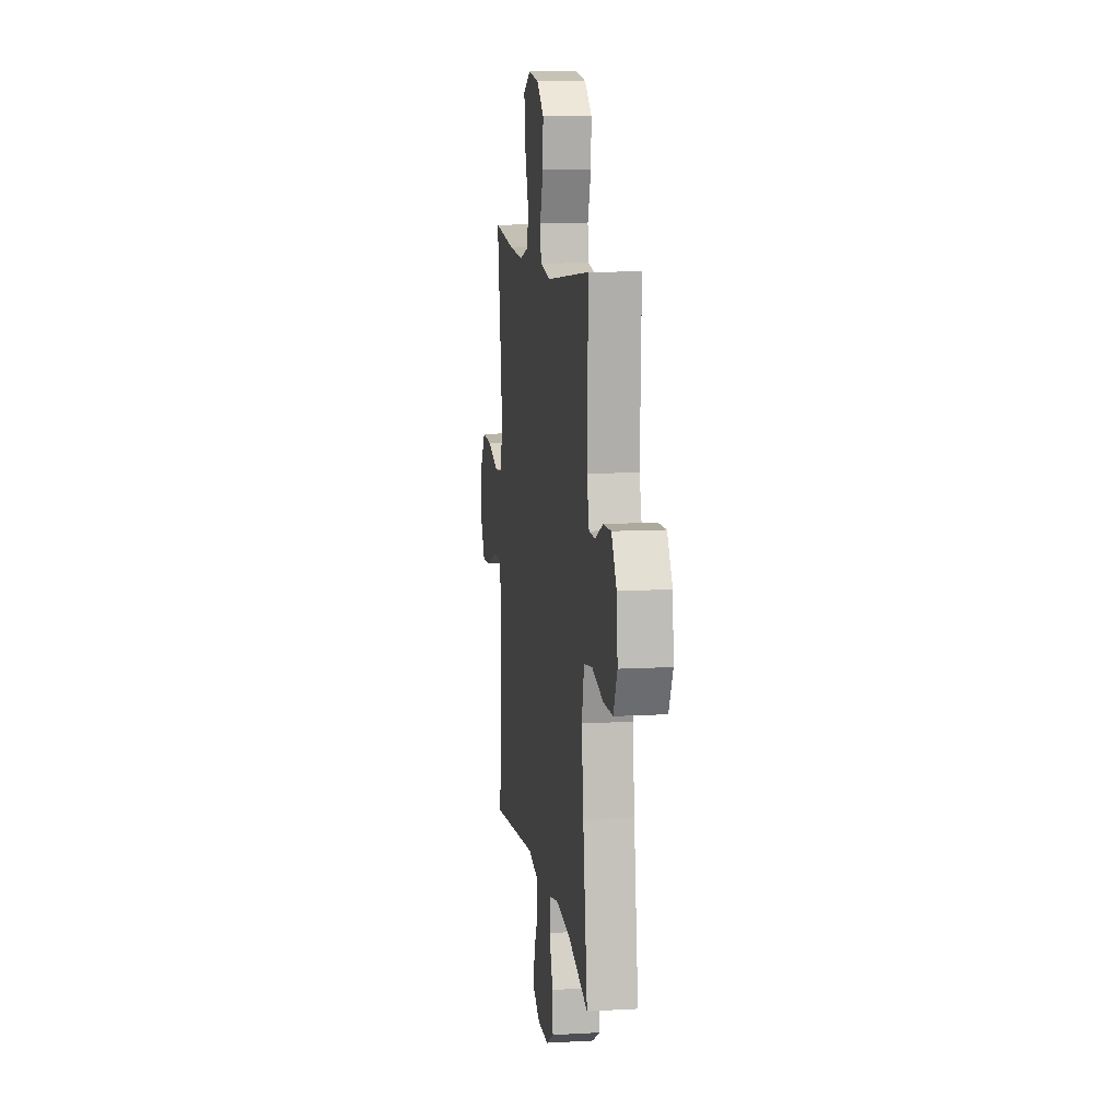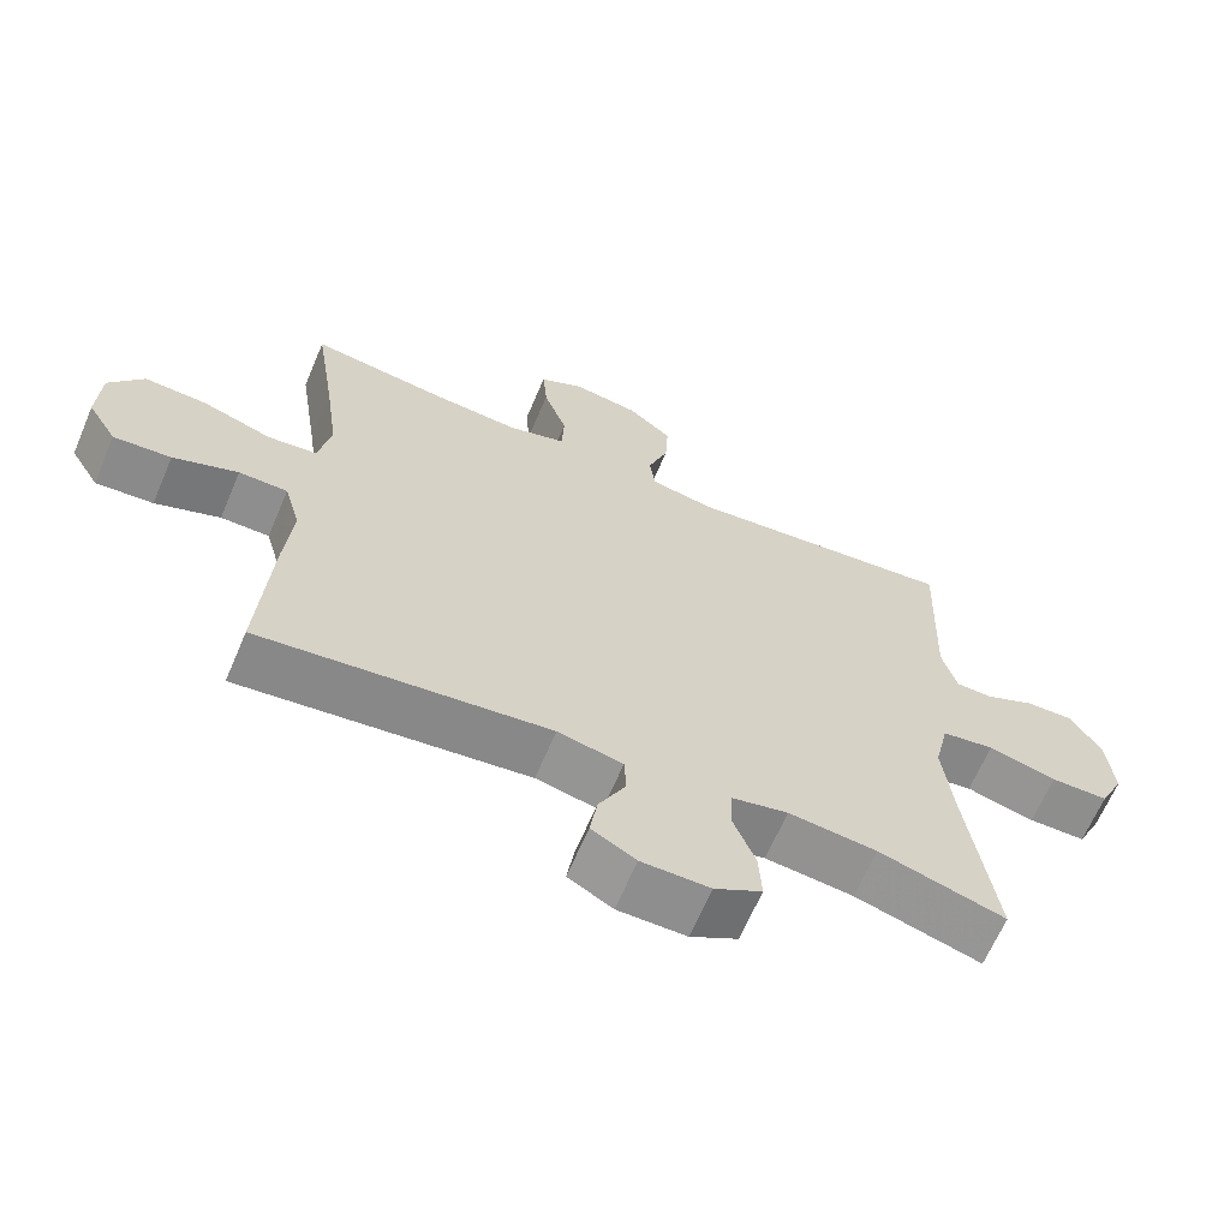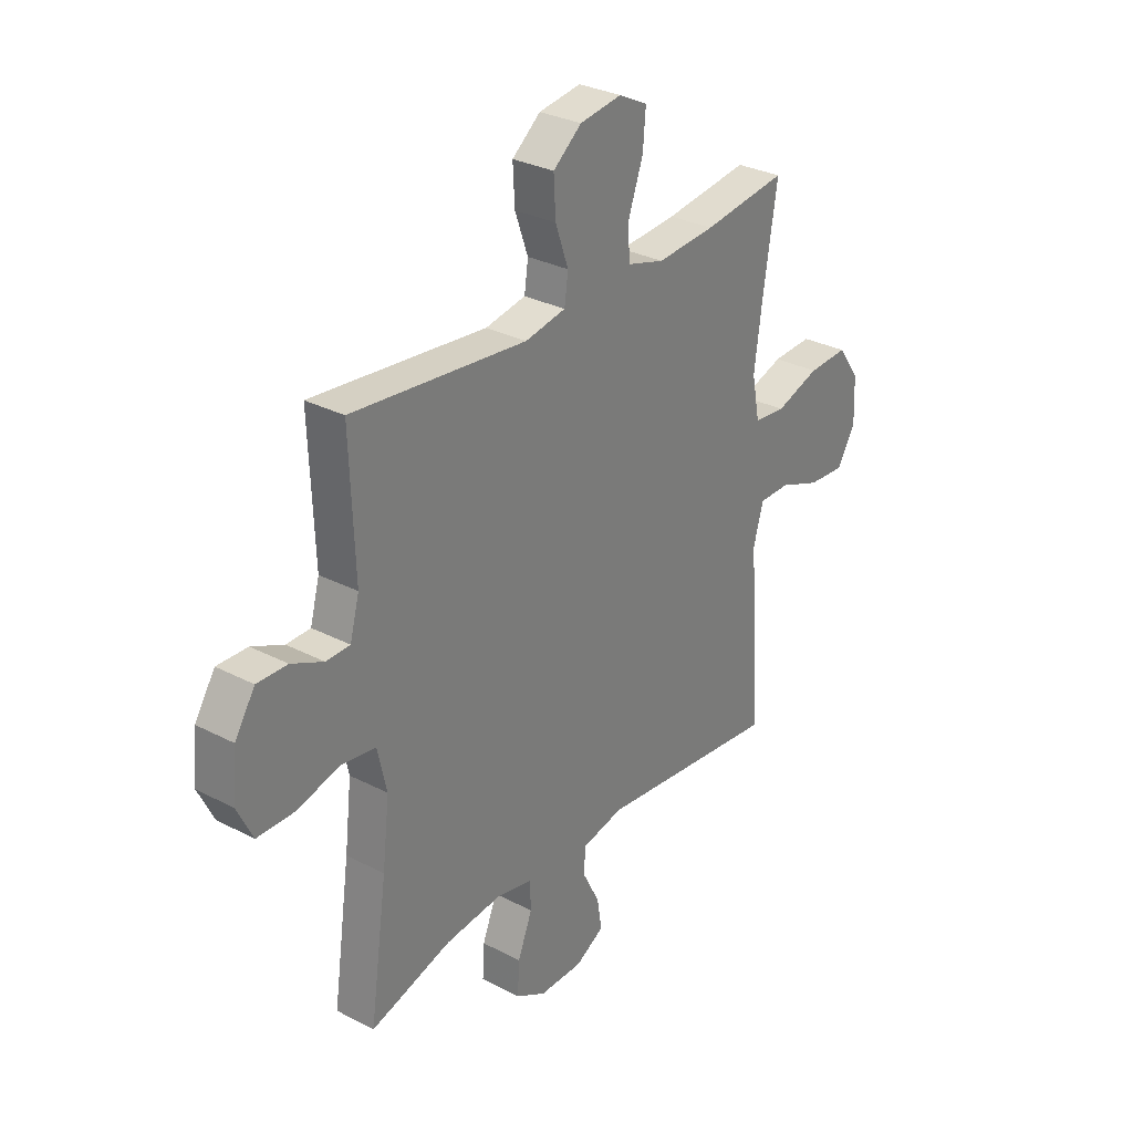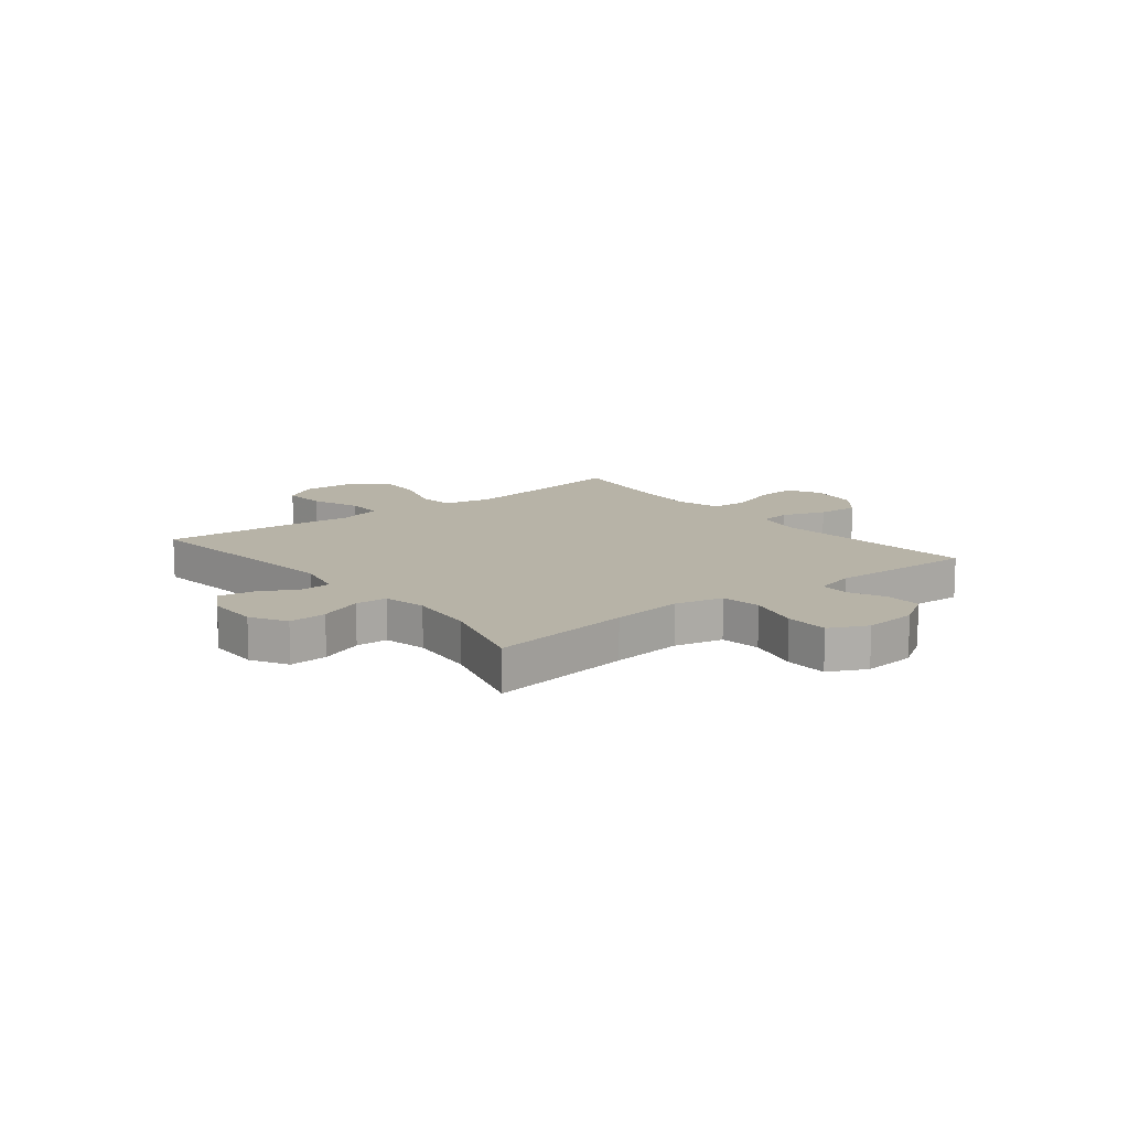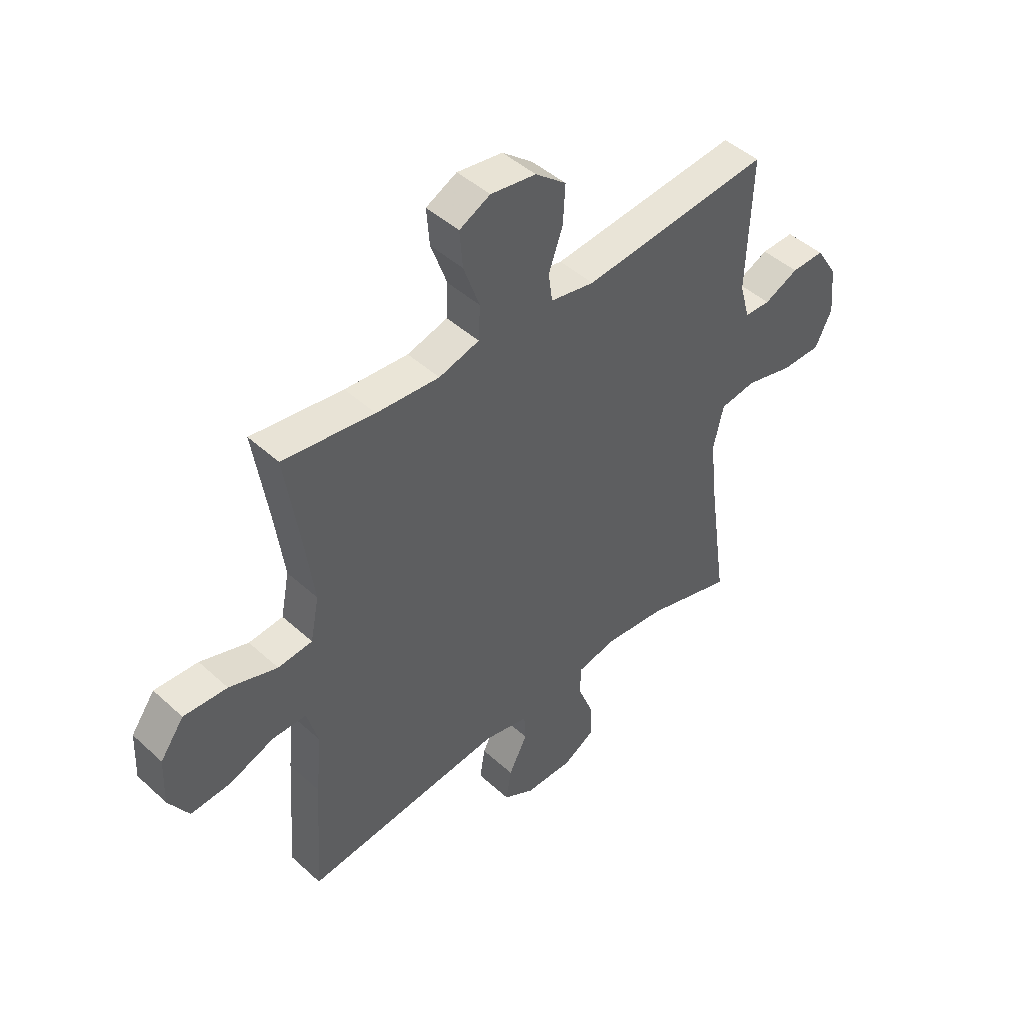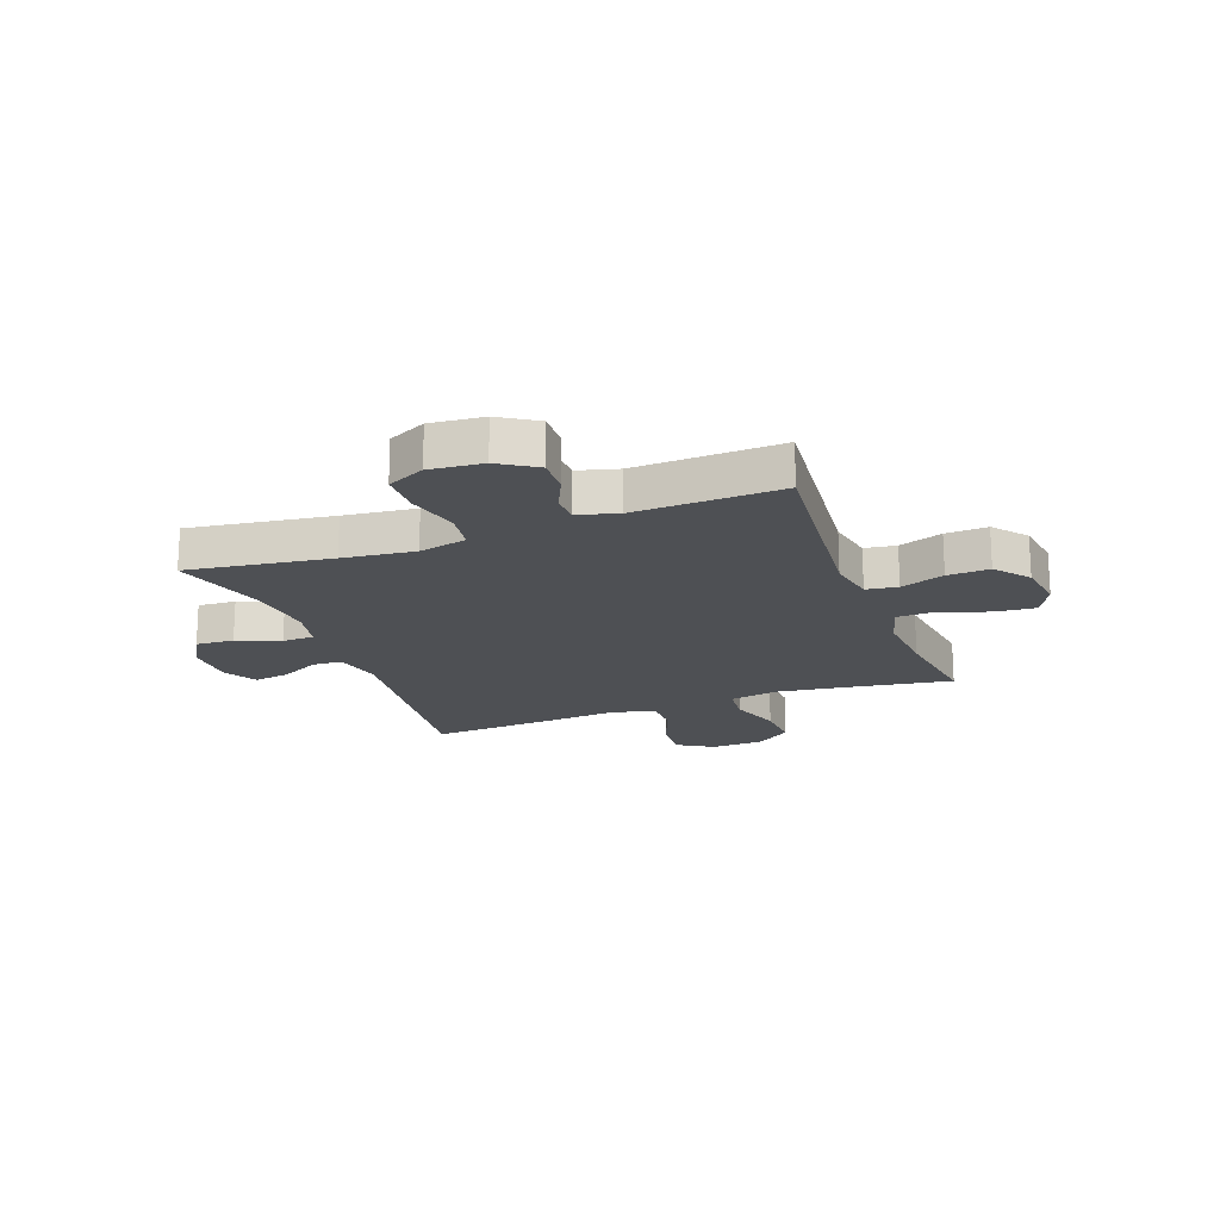
<metadata>
{"format":"obj","ext":"obj","renderer":"f3d","projection":"perspective","resolution":1024,"background":"white","views":[{"elev":10.6,"azim":-98.0,"up":"+Z"},{"elev":-65.0,"azim":156.9,"up":"+Z"},{"elev":30.3,"azim":-53.0,"up":"+Z"},{"elev":12.6,"azim":-128.5,"up":"+Y"},{"elev":45.7,"azim":136.2,"up":"+Z"},{"elev":-18.7,"azim":-69.5,"up":"+Y"}]}
</metadata>
<code>
v -0.5 0.07 0.5
v -0.126 0.07 0.461
v -0.039 0.07 0.477
v -0.031 0.07 0.534
v -0.059 0.07 0.613
v -0.063 0.07 0.689
v -0.002 0.07 0.738
v 0.088 0.07 0.751
v 0.149 0.07 0.72
v 0.143 0.07 0.647
v 0.111 0.07 0.558
v 0.114 0.07 0.49
v 0.194 0.07 0.467
v 0.319 0.07 0.476
v 0.5 0.07 0.5
v 0.471 0.07 0.313
v 0.453 0.07 0.181
v 0.47 0.07 0.094
v 0.538 0.07 0.087
v 0.633 0.07 0.118
v 0.719 0.07 0.122
v 0.766 0.07 0.057
v 0.77 0.07 -0.038
v 0.73 0.07 -0.103
v 0.651 0.07 -0.097
v 0.562 0.07 -0.063
v 0.495 0.07 -0.063
v 0.473 0.07 -0.141
v 0.484 0.07 -0.262
v 0.5 0.07 -0.5
v 0.104 0.07 -0.454
v 0.015 0.07 -0.473
v 0.012 0.07 -0.527
v 0.049 0.07 -0.599
v 0.059 0.07 -0.663
v -0.002 0.07 -0.697
v -0.096 0.07 -0.697
v -0.161 0.07 -0.66
v -0.157 0.07 -0.591
v -0.126 0.07 -0.513
v -0.128 0.07 -0.455
v -0.206 0.07 -0.438
v -0.327 0.07 -0.45
v -0.5 0.07 -0.5
v -0.463 0.07 -0.241
v -0.448 0.07 -0.111
v -0.468 0.07 -0.024
v -0.54 0.07 -0.013
v -0.634 0.07 -0.037
v -0.713 0.07 -0.036
v -0.746 0.07 0.032
v -0.737 0.07 0.128
v -0.694 0.07 0.195
v -0.629 0.07 0.193
v -0.561 0.07 0.162
v -0.51 0.07 0.163
v -0.49 0.07 0.236
v -0.5 0 0.5
v -0.126 0 0.461
v -0.039 0 0.477
v -0.031 0 0.534
v -0.059 0 0.613
v -0.063 0 0.689
v -0.002 0 0.738
v 0.088 0 0.751
v 0.149 0 0.72
v 0.143 0 0.647
v 0.111 0 0.558
v 0.114 0 0.49
v 0.194 0 0.467
v 0.319 0 0.476
v 0.5 0 0.5
v 0.471 0 0.313
v 0.453 0 0.181
v 0.47 0 0.094
v 0.538 0 0.087
v 0.633 0 0.118
v 0.719 0 0.122
v 0.766 0 0.057
v 0.77 0 -0.038
v 0.73 0 -0.103
v 0.651 0 -0.097
v 0.562 0 -0.063
v 0.495 0 -0.063
v 0.473 0 -0.141
v 0.484 0 -0.262
v 0.5 0 -0.5
v 0.104 0 -0.454
v 0.015 0 -0.473
v 0.012 0 -0.527
v 0.049 0 -0.599
v 0.059 0 -0.663
v -0.002 0 -0.697
v -0.096 0 -0.697
v -0.161 0 -0.66
v -0.157 0 -0.591
v -0.126 0 -0.513
v -0.128 0 -0.455
v -0.206 0 -0.438
v -0.327 0 -0.45
v -0.5 0 -0.5
v -0.463 0 -0.241
v -0.448 0 -0.111
v -0.468 0 -0.024
v -0.54 0 -0.013
v -0.634 0 -0.037
v -0.713 0 -0.036
v -0.746 0 0.032
v -0.737 0 0.128
v -0.694 0 0.195
v -0.629 0 0.193
v -0.561 0 0.162
v -0.51 0 0.163
v -0.49 0 0.236
f 53 54 55
f 52 53 55
f 51 52 55
f 50 51 55
f 49 50 55
f 48 49 55
f 47 48 55 56
f 46 47 56 57
f 43 44 45
f 42 43 45 46
f 57 1 2
f 46 57 2
f 42 46 2
f 41 42 2
f 38 39 40
f 37 38 40
f 36 37 40
f 35 36 40
f 34 35 40
f 33 34 40
f 41 2 3
f 40 41 3
f 33 40 3
f 32 33 3
f 28 29 30 31
f 32 3 4
f 31 32 4
f 28 31 4
f 27 28 4
f 24 25 26
f 23 24 26
f 22 23 26
f 21 22 26
f 20 21 26
f 19 20 26
f 18 19 26 27
f 14 15 16
f 13 14 16 17
f 17 18 27
f 13 17 27
f 12 13 27
f 9 10 11
f 8 9 11
f 7 8 11 12
f 4 5 6
f 27 4 6
f 12 27 6
f 6 7 12
f 112 111 110
f 112 110 109
f 112 109 108
f 112 108 107
f 112 107 106
f 112 106 105
f 113 112 105 104
f 114 113 104 103
f 102 101 100
f 103 102 100 99
f 59 58 114
f 59 114 103
f 59 103 99
f 59 99 98
f 97 96 95
f 97 95 94
f 97 94 93
f 97 93 92
f 97 92 91
f 97 91 90
f 60 59 98
f 60 98 97
f 60 97 90
f 60 90 89
f 88 87 86 85
f 61 60 89
f 61 89 88
f 61 88 85
f 61 85 84
f 83 82 81
f 83 81 80
f 83 80 79
f 83 79 78
f 83 78 77
f 83 77 76
f 84 83 76 75
f 73 72 71
f 74 73 71 70
f 84 75 74
f 84 74 70
f 84 70 69
f 68 67 66
f 68 66 65
f 69 68 65 64
f 63 62 61
f 63 61 84
f 63 84 69
f 69 64 63
f 1 58 59 2
f 2 59 60 3
f 3 60 61 4
f 4 61 62 5
f 5 62 63 6
f 6 63 64 7
f 7 64 65 8
f 8 65 66 9
f 9 66 67 10
f 10 67 68 11
f 11 68 69 12
f 12 69 70 13
f 13 70 71 14
f 14 71 72 15
f 15 72 73 16
f 16 73 74 17
f 17 74 75 18
f 18 75 76 19
f 19 76 77 20
f 20 77 78 21
f 21 78 79 22
f 22 79 80 23
f 23 80 81 24
f 24 81 82 25
f 25 82 83 26
f 26 83 84 27
f 27 84 85 28
f 28 85 86 29
f 29 86 87 30
f 30 87 88 31
f 31 88 89 32
f 32 89 90 33
f 33 90 91 34
f 34 91 92 35
f 35 92 93 36
f 36 93 94 37
f 37 94 95 38
f 38 95 96 39
f 39 96 97 40
f 40 97 98 41
f 41 98 99 42
f 42 99 100 43
f 43 100 101 44
f 44 101 102 45
f 45 102 103 46
f 46 103 104 47
f 47 104 105 48
f 48 105 106 49
f 49 106 107 50
f 50 107 108 51
f 51 108 109 52
f 52 109 110 53
f 53 110 111 54
f 54 111 112 55
f 55 112 113 56
f 56 113 114 57
f 57 114 58 1

</code>
